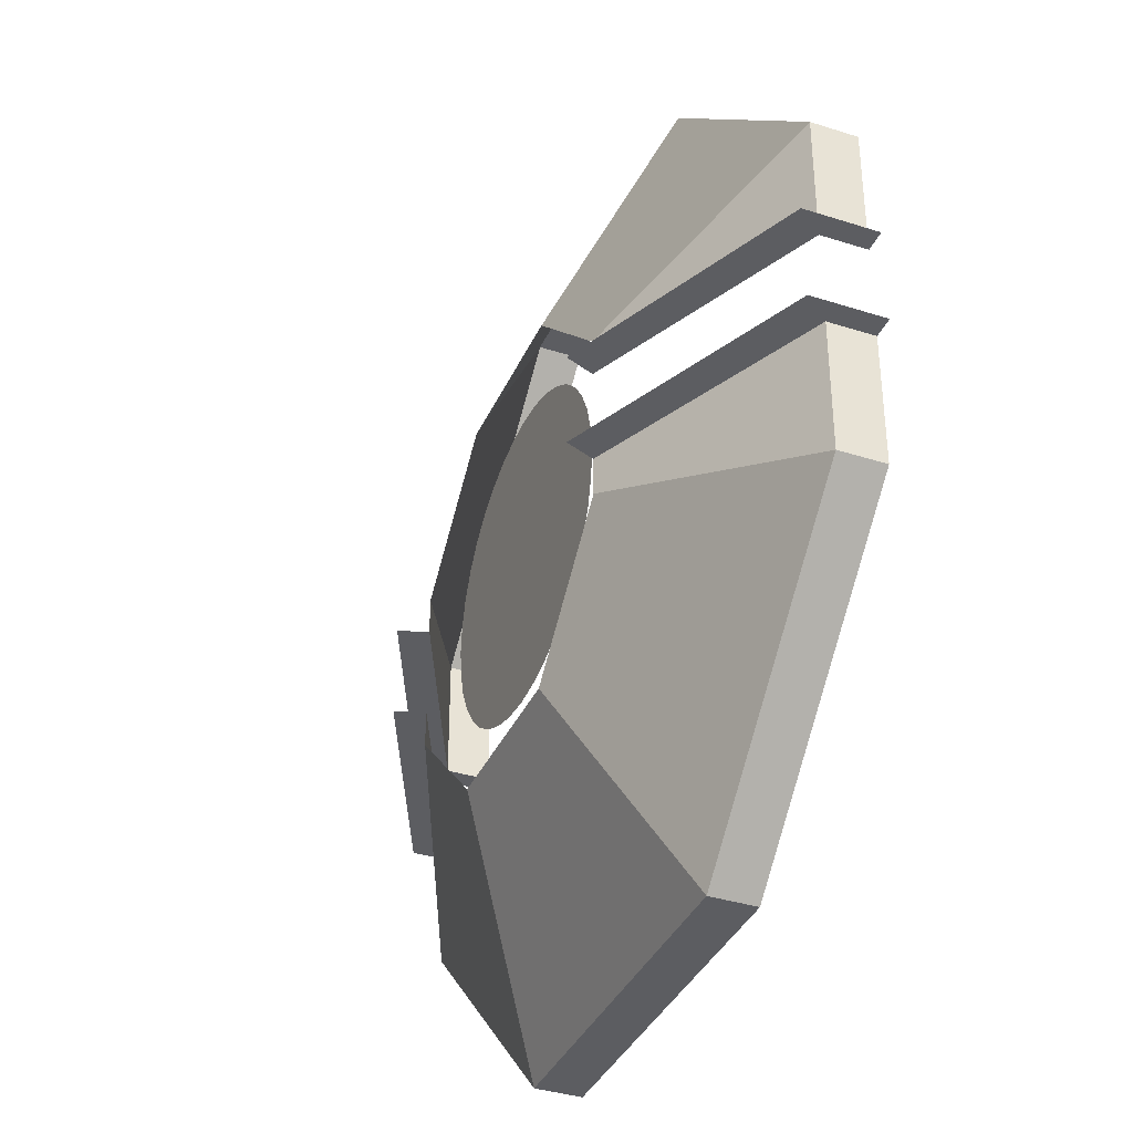
<metadata>
{"format":"obj","ext":"obj","renderer":"f3d","projection":"perspective","resolution":1024,"background":"white","views":[{"elev":-37.2,"azim":67.6,"up":"+Z"}]}
</metadata>
<code>
g stadium_arena
v 0.05769 0.1547 0.02011
v 0.06235 0.1547 0.02153
v 0.05852 0.1547 0.03032
v 0.05309 0.1547 0.03911
v 0.04636 0.1547 0.04695
v 0.03848 0.1547 0.05363
v 0.02965 0.1547 0.059
v 0.02009 0.1547 0.06293
v 0.01064 0.1547 0.06526
v 0.01861 0.1547 0.05831
v 0.009855 0.1547 0.06047
v 0.02746 0.1547 0.05467
v 0.03564 0.1547 0.0497
v 0.04293 0.1547 0.0435
v 0.04917 0.1547 0.03625
v 0.0542 0.1547 0.0281
v 0.05841 0.1547 0.01801
v 0.06334 0.1547 0.01881
v 0.06069 0.1547 0.02563
v 0.05598 0.1547 0.03482
v 0.04988 0.1547 0.04316
v 0.04255 0.1547 0.05044
v 0.03417 0.1547 0.05649
v 0.02495 0.1547 0.06115
v 0.01511 0.1547 0.06432
v 0.004515 0.1547 0.06593
v 0.004178 0.1547 0.06109
v 0.01399 0.1547 0.05959
v 0.02311 0.1547 0.05666
v 0.03165 0.1547 0.05235
v 0.03941 0.1547 0.04674
v 0.0462 0.1547 0.04
v 0.05185 0.1547 0.03227
v 0.05622 0.1547 0.02376
v 0.05877 0.1547 0.01667
v 0.06401 0.1547 0.01669
v 0.006777 0.1547 0.06089
v 0.007321 0.1547 0.06572
v -0.05812 0.1547 0.01975
v -0.06279 0.1547 0.02114
v -0.059 0.1547 0.02995
v -0.05363 0.1547 0.03878
v -0.04695 0.1547 0.04666
v -0.03911 0.1547 0.05339
v -0.03032 0.1547 0.05882
v -0.02079 0.1547 0.0628
v -0.01135 0.1547 0.06519
v -0.01927 0.1547 0.05819
v -0.01053 0.1547 0.06041
v -0.0281 0.1547 0.0545
v -0.03625 0.1547 0.04947
v -0.0435 0.1547 0.04324
v -0.0497 0.1547 0.03594
v -0.05467 0.1547 0.02776
v -0.05882 0.1547 0.01765
v -0.06376 0.1547 0.01841
v -0.06115 0.1547 0.02525
v -0.05649 0.1547 0.03447
v -0.05044 0.1547 0.04285
v -0.04316 0.1547 0.05018
v -0.03482 0.1547 0.05628
v -0.02563 0.1547 0.061
v -0.01581 0.1547 0.06422
v -0.005226 0.1547 0.0659
v -0.004858 0.1547 0.06106
v -0.01467 0.1547 0.0595
v -0.02376 0.1547 0.05652
v -0.03227 0.1547 0.05215
v -0.04 0.1547 0.0465
v -0.04674 0.1547 0.03971
v -0.05235 0.1547 0.03195
v -0.05666 0.1547 0.02341
v -0.05917 0.1547 0.0163
v -0.06441 0.1547 0.01629
v -0.007457 0.1547 0.06085
v -0.008031 0.1547 0.06567
v -0.0001366 0.1547 0.0254
v -0.0001509 0.1547 0.03001
v -0.02919 0.1547 0.007504
v -0.003976 0.1547 0.02508
v -0.007719 0.1547 0.02417
v -0.01127 0.1547 0.02269
v -0.01455 0.1547 0.02066
v -0.01747 0.1547 0.01815
v -0.01997 0.1547 0.01522
v -0.02197 0.1547 0.01192
v -0.02336 0.1547 0.008649
v -0.02396 0.1547 0.006676
v -0.004845 0.1547 0.02962
v -0.009422 0.1547 0.02851
v -0.01377 0.1547 0.02669
v -0.01778 0.1547 0.02422
v -0.02135 0.1547 0.02115
v -0.0244 0.1547 0.01756
v -0.02684 0.1547 0.01353
v -0.02855 0.1547 0.009539
v -0.02459 0.1547 0.003447
v -0.002062 0.1547 0.02532
v -0.005865 0.1547 0.0247
v -0.009525 0.1547 0.0235
v -0.01295 0.1547 0.02174
v -0.01606 0.1547 0.01947
v -0.01878 0.1547 0.01673
v -0.02103 0.1547 0.01361
v -0.02277 0.1547 0.01017
v -0.002506 0.1547 0.02991
v -0.007155 0.1547 0.02915
v -0.01163 0.1547 0.02769
v -0.01582 0.1547 0.02553
v -0.01962 0.1547 0.02275
v -0.02294 0.1547 0.01941
v -0.0257 0.1547 0.01559
v -0.02782 0.1547 0.01139
v -0.06585 0.1547 0.003285
v -0.06587 0.1547 0.007409
v 0.02903 0.1547 0.007685
v 0.003704 0.1547 0.02511
v 0.007453 0.1547 0.02422
v 0.01102 0.1547 0.02276
v 0.01431 0.1547 0.02075
v 0.01725 0.1547 0.01826
v 0.01976 0.1547 0.01534
v 0.02178 0.1547 0.01206
v 0.02319 0.1547 0.008794
v 0.0238 0.1547 0.006825
v 0.004546 0.1547 0.02965
v 0.009129 0.1547 0.02857
v 0.01349 0.1547 0.02678
v 0.01751 0.1547 0.02433
v 0.0211 0.1547 0.02128
v 0.02417 0.1547 0.01771
v 0.02664 0.1547 0.0137
v 0.02837 0.1547 0.009716
v 0.02446 0.1547 0.0036
v 0.02446 0.1547 0.0036
v 0.001789 0.1547 0.02533
v 0.005596 0.1547 0.02474
v 0.009264 0.1547 0.02356
v 0.0127 0.1547 0.02182
v 0.01583 0.1547 0.01957
v 0.01856 0.1547 0.01685
v 0.02083 0.1547 0.01374
v 0.02259 0.1547 0.01031
v 0.002204 0.1547 0.02992
v 0.006859 0.1547 0.0292
v 0.01134 0.1547 0.02776
v 0.01555 0.1547 0.02563
v 0.01936 0.1547 0.02288
v 0.02271 0.1547 0.01956
v 0.02549 0.1547 0.01575
v 0.02764 0.1547 0.01156
v 0.06572 0.1547 0.003695
v 0.0657 0.1547 0.007819
v -0.5306 0.4083 1.281
v 0.5306 0.4083 1.281
v 0.5306 0.5436 1.281
v -0.5306 0.5436 1.281
v -1.281 0.4083 0.5306
v -1.281 0.5436 0.5306
v 1.281 0.4083 0.5306
v 1.281 0.5436 0.5306
v -1.281 0.4083 0.1404
v -1.281 0.5436 0.1404
v 1.281 0.4083 0.1404
v 1.281 0.5436 0.1404
v -0.5306 0.4084 1.281
v 0.5306 0.4084 1.281
v -1.281 0.4084 0.5306
v 1.281 0.4084 0.5306
v -1.281 0.4084 0.1404
v 1.281 0.4084 0.1404
v 0.9058 0.4084 0.9058
v -0.9058 0.4084 0.9058
v 1.907e-07 0.4084 1.281
v 1.326e-07 0.1018 0.6074
v -0.4295 0.1018 0.4295
v 0.4295 0.1018 0.4295
v 0.2653 0.4084 1.281
v 0.2516 0.1018 0.6074
v -0.7182 0.4084 1.093
v 1.093 0.4084 0.7182
v 0.6074 0.1018 0.2516
v -1.281 0.4084 0.3355
v 1.281 0.4084 0.3355
v 0.6074 0.1018 0.1404
v -0.6074 0.1018 0.1404
v 0.7182 0.4084 1.093
v -0.6074 0.1018 0.2516
v -1.093 0.4084 0.7182
v -0.2516 0.1018 0.6074
v -0.2653 0.4084 1.281
v -0.1258 0.1018 0.6074
v 0.1258 0.1018 0.6074
v -0.5185 0.1018 0.3406
v -0.3406 0.1018 0.5185
v 0.3406 0.1018 0.5185
v 0.5185 0.1018 0.3406
v -0.6074 0.1018 0.196
v 0.6074 0.1018 0.196
v 0.6074 0.1018 0.2238
v 0.6074 0.1018 0.1682
v -0.6074 0.1018 0.2238
v -0.6074 0.1018 0.1682
v 0.5629 0.1018 0.2961
v 0.474 0.1018 0.385
v 0.2961 0.1018 0.5629
v 0.385 0.1018 0.474
v 0.1887 0.1018 0.6074
v 0.0629 0.1018 0.6074
v -0.1887 0.1018 0.6074
v -0.0629 0.1018 0.6074
v -0.1327 0.4084 1.281
v 0.812 0.4084 0.9996
v 1.281 0.4084 0.2379
v -1.281 0.4084 0.433
v 1.187 0.4084 0.6244
v 0.398 0.4084 1.281
v 0.1327 0.4084 1.281
v 0.9996 0.4084 0.812
v -1.281 0.4084 0.2379
v 1.281 0.4084 0.433
v 0.6244 0.4084 1.187
v -0.398 0.4084 1.281
v -0.5306 0.4083 -1.281
v 0.5306 0.4083 -1.281
v 0.5306 0.5436 -1.281
v -0.5306 0.5436 -1.281
v -1.281 0.4083 -0.5306
v -1.281 0.5436 -0.5306
v 1.281 0.4083 -0.5306
v 1.281 0.5436 -0.5306
v -1.281 0.4083 -0.1404
v -1.281 0.5436 -0.1404
v 1.281 0.4083 -0.1404
v 1.281 0.5436 -0.1404
v -0.5306 0.4084 -1.281
v 0.5306 0.4084 -1.281
v -1.281 0.4084 -0.5306
v 1.281 0.4084 -0.5306
v -1.281 0.4084 -0.1404
v 1.281 0.4084 -0.1404
v 0.9058 0.4084 -0.9058
v -0.9058 0.4084 -0.9058
v 1.907e-07 0.4084 -1.281
v 1.326e-07 0.1018 -0.6074
v -0.4295 0.1018 -0.4295
v 0.4295 0.1018 -0.4295
v 0.2653 0.4084 -1.281
v 0.2516 0.1018 -0.6074
v -0.7182 0.4084 -1.093
v 1.093 0.4084 -0.7182
v 0.6074 0.1018 -0.2516
v -1.281 0.4084 -0.3355
v 1.281 0.4084 -0.3355
v 0.6074 0.1018 -0.1404
v -0.6074 0.1018 -0.1404
v 0.7182 0.4084 -1.093
v -0.6074 0.1018 -0.2516
v -1.093 0.4084 -0.7182
v -0.2516 0.1018 -0.6074
v -0.2653 0.4084 -1.281
v -0.1258 0.1018 -0.6074
v 0.1258 0.1018 -0.6074
v -0.5185 0.1018 -0.3406
v -0.3406 0.1018 -0.5185
v 0.3406 0.1018 -0.5185
v 0.5185 0.1018 -0.3406
v -0.6074 0.1018 -0.196
v 0.6074 0.1018 -0.196
v 0.6074 0.1018 -0.2238
v 0.6074 0.1018 -0.1682
v -0.6074 0.1018 -0.2238
v -0.6074 0.1018 -0.1682
v 1.281 0.4084 -0.2379
v -1.281 0.4084 -0.433
v -1.281 0.4084 -0.2379
v 1.281 0.4084 -0.433
v -0.01078 0.1547 0.009002
v -0.008676 0.1547 0.01104
v -0.006193 0.1547 0.01259
v -0.003442 0.1547 0.01359
v -0.0005425 0.1547 0.014
v 0.002378 0.1547 0.01379
v 0.005193 0.1547 0.01299
v 0.007778 0.1547 0.01161
v 0.01002 0.1547 0.009729
v 0.01182 0.1547 0.007422
v 0.01311 0.1547 0.00479
v 0.01381 0.1547 0.001949
v 0.01392 0.1547 -0.0009768
v 0.01341 0.1547 -0.00386
v 0.01231 0.1547 -0.006575
v 0.01067 0.1547 -0.009002
v 0.008569 0.1547 -0.01104
v 0.006086 0.1547 -0.01259
v 0.003334 0.1547 -0.01359
v 0.0004351 0.1547 -0.014
v -0.002486 0.1547 -0.01379
v -0.0053 0.1547 -0.01299
v -0.007885 0.1547 -0.01161
v -0.01013 0.1547 -0.009729
v -0.01193 0.1547 -0.007421
v -0.01321 0.1547 -0.00479
v -0.01392 0.1547 -0.001949
v -0.01402 0.1547 0.000977
v -0.01352 0.1547 0.00386
v -0.01242 0.1547 0.006575
v -0.478 0.1537 -0.001511
v -0.471 0.1537 0.08151
v -0.4497 0.1537 0.162
v -0.4147 0.1537 0.2377
v -0.3671 0.1537 0.3061
v -0.3084 0.1537 0.3652
v -0.2403 0.1537 0.4132
v -0.1649 0.1537 0.4486
v -0.08448 0.1537 0.4704
v -0.001504 0.1537 0.4779
v 0.08152 0.1537 0.4709
v 0.1621 0.1537 0.4496
v 0.2377 0.1537 0.4146
v 0.3061 0.1537 0.3671
v 0.3652 0.1537 0.3083
v 0.4132 0.1537 0.2402
v 0.4486 0.1537 0.1648
v 0.4704 0.1537 0.08444
v 0.4779 0.1537 0.001468
v 0.4709 0.1537 -0.08155
v 0.4496 0.1537 -0.1621
v 0.4147 0.1537 -0.2377
v 0.3671 0.1537 -0.3061
v 0.3084 0.1537 -0.3652
v 0.2403 0.1537 -0.4132
v 0.1649 0.1537 -0.4486
v 0.08445 0.1537 -0.4705
v 0.001475 0.1537 -0.478
v -0.08154 0.1537 -0.471
v -0.1621 0.1537 -0.4497
v -0.2377 0.1537 -0.4147
v -0.3061 0.1537 -0.3671
v -0.3652 0.1537 -0.3084
v -0.4132 0.1537 -0.2403
v -0.4486 0.1537 -0.1649
v -0.4705 0.1537 -0.08448
v -0.05812 0.1547 -0.01975
v -0.06279 0.1547 -0.02114
v -0.059 0.1547 -0.02995
v -0.05363 0.1547 -0.03878
v -0.04695 0.1547 -0.04666
v -0.03911 0.1547 -0.05339
v -0.03032 0.1547 -0.05882
v -0.02079 0.1547 -0.0628
v -0.01135 0.1547 -0.06519
v -0.01927 0.1547 -0.05819
v -0.01053 0.1547 -0.06041
v -0.0281 0.1547 -0.0545
v -0.03625 0.1547 -0.04947
v -0.0435 0.1547 -0.04324
v -0.0497 0.1547 -0.03594
v -0.05467 0.1547 -0.02776
v -0.05882 0.1547 -0.01765
v -0.06376 0.1547 -0.01841
v -0.06115 0.1547 -0.02525
v -0.05649 0.1547 -0.03447
v -0.05044 0.1547 -0.04285
v -0.04316 0.1547 -0.05018
v -0.03482 0.1547 -0.05628
v -0.02563 0.1547 -0.061
v -0.01581 0.1547 -0.06422
v -0.005226 0.1547 -0.0659
v -0.004858 0.1547 -0.06106
v -0.01467 0.1547 -0.0595
v -0.02376 0.1547 -0.05652
v -0.03227 0.1547 -0.05215
v -0.04 0.1547 -0.0465
v -0.04674 0.1547 -0.03971
v -0.05235 0.1547 -0.03195
v -0.05666 0.1547 -0.02341
v -0.05917 0.1547 -0.0163
v -0.06441 0.1547 -0.01629
v -0.007457 0.1547 -0.06085
v -0.008031 0.1547 -0.06567
v 0.05769 0.1547 -0.02011
v 0.06235 0.1547 -0.02153
v 0.05852 0.1547 -0.03032
v 0.05309 0.1547 -0.03911
v 0.04636 0.1547 -0.04695
v 0.03848 0.1547 -0.05363
v 0.02965 0.1547 -0.059
v 0.02009 0.1547 -0.06293
v 0.01064 0.1547 -0.06526
v 0.01861 0.1547 -0.05831
v 0.009855 0.1547 -0.06047
v 0.02746 0.1547 -0.05467
v 0.03564 0.1547 -0.0497
v 0.04293 0.1547 -0.0435
v 0.04917 0.1547 -0.03625
v 0.0542 0.1547 -0.0281
v 0.05841 0.1547 -0.01801
v 0.06334 0.1547 -0.01881
v 0.06069 0.1547 -0.02563
v 0.05598 0.1547 -0.03482
v 0.04988 0.1547 -0.04316
v 0.04255 0.1547 -0.05044
v 0.03417 0.1547 -0.05649
v 0.02495 0.1547 -0.06115
v 0.01511 0.1547 -0.06432
v 0.004515 0.1547 -0.06593
v 0.004178 0.1547 -0.06109
v 0.01399 0.1547 -0.05959
v 0.02311 0.1547 -0.05666
v 0.03165 0.1547 -0.05235
v 0.03941 0.1547 -0.04674
v 0.0462 0.1547 -0.04
v 0.05185 0.1547 -0.03227
v 0.05622 0.1547 -0.02376
v 0.05877 0.1547 -0.01667
v 0.06401 0.1547 -0.01669
v 0.006777 0.1547 -0.06089
v 0.007321 0.1547 -0.06572
v -0.0001366 0.1547 -0.0254
v -0.0001509 0.1547 -0.03001
v -0.02919 0.1547 -0.007504
v -0.003976 0.1547 -0.02508
v -0.007719 0.1547 -0.02417
v -0.01127 0.1547 -0.02269
v -0.01455 0.1547 -0.02066
v -0.01747 0.1547 -0.01815
v -0.01997 0.1547 -0.01522
v -0.02197 0.1547 -0.01192
v -0.02336 0.1547 -0.008649
v -0.02396 0.1547 -0.006676
v -0.004845 0.1547 -0.02962
v -0.009422 0.1547 -0.02851
v -0.01377 0.1547 -0.02669
v -0.01778 0.1547 -0.02422
v -0.02135 0.1547 -0.02115
v -0.0244 0.1547 -0.01756
v -0.02684 0.1547 -0.01353
v -0.02855 0.1547 -0.009539
v -0.02459 0.1547 -0.003447
v -0.002062 0.1547 -0.02532
v -0.005865 0.1547 -0.0247
v -0.009525 0.1547 -0.0235
v -0.01295 0.1547 -0.02174
v -0.01606 0.1547 -0.01947
v -0.01878 0.1547 -0.01673
v -0.02103 0.1547 -0.01361
v -0.02277 0.1547 -0.01017
v -0.002506 0.1547 -0.02991
v -0.007155 0.1547 -0.02915
v -0.01163 0.1547 -0.02769
v -0.01582 0.1547 -0.02553
v -0.01962 0.1547 -0.02275
v -0.02294 0.1547 -0.01941
v -0.0257 0.1547 -0.01559
v -0.02782 0.1547 -0.01139
v -0.06585 0.1547 -0.003285
v -0.06587 0.1547 -0.007409
v 0.02903 0.1547 -0.007685
v 0.003704 0.1547 -0.02511
v 0.007453 0.1547 -0.02422
v 0.01102 0.1547 -0.02276
v 0.01431 0.1547 -0.02075
v 0.01725 0.1547 -0.01826
v 0.01976 0.1547 -0.01534
v 0.02178 0.1547 -0.01206
v 0.02319 0.1547 -0.008794
v 0.0238 0.1547 -0.006825
v 0.004546 0.1547 -0.02965
v 0.009129 0.1547 -0.02857
v 0.01349 0.1547 -0.02678
v 0.01751 0.1547 -0.02433
v 0.0211 0.1547 -0.02128
v 0.02417 0.1547 -0.01771
v 0.02664 0.1547 -0.0137
v 0.02837 0.1547 -0.009716
v 0.02446 0.1547 -0.0036
v 0.02446 0.1547 -0.0036
v 0.001789 0.1547 -0.02533
v 0.005596 0.1547 -0.02474
v 0.009264 0.1547 -0.02356
v 0.0127 0.1547 -0.02182
v 0.01583 0.1547 -0.01957
v 0.01856 0.1547 -0.01685
v 0.02083 0.1547 -0.01374
v 0.02259 0.1547 -0.01031
v 0.002204 0.1547 -0.02992
v 0.006859 0.1547 -0.0292
v 0.01134 0.1547 -0.02776
v 0.01555 0.1547 -0.02563
v 0.01936 0.1547 -0.02288
v 0.02271 0.1547 -0.01956
v 0.02549 0.1547 -0.01575
v 0.02764 0.1547 -0.01156
v 0.06572 0.1547 -0.003695
v 0.0657 0.1547 -0.007819
v 1.346 0.5436 0.1404
v 1.346 0.3284 0.1404
v 1.346 0.3284 -0.1404
v 1.346 0.5436 -0.1404
v 0.6415 0.01547 0.1404
v -0.6415 0.01547 0.1404
v -1.343 0.3284 0.1404
v -1.343 0.3284 -0.1404
v -0.6415 0.01547 -0.1404
v 0.6415 0.01547 -0.1404
v -1.343 0.5436 0.1404
v -1.343 0.5436 -0.1404
v -0.5306 0.4083 1.281
v -0.5306 0.5436 1.281
v 0.5306 0.4083 1.281
v 0.5306 0.5436 1.281
v -1.281 0.4083 0.5306
v -1.281 0.5436 0.5306
v 1.281 0.5436 0.5306
v 1.281 0.4083 0.5306
v 1.281 0.4084 0.5306
v 0.6074 0.1018 0.2516
v -0.6074 0.1018 0.2516
v -1.281 0.4084 0.5306
v -0.2516 0.1018 0.6074
v -0.5306 0.4084 1.281
v 0.2516 0.1018 0.6074
v 0.5306 0.4084 1.281
v -0.5306 0.5436 -1.281
v -0.5306 0.4083 -1.281
v 0.5306 0.4083 -1.281
v 0.5306 0.5436 -1.281
v -1.281 0.5436 -0.5306
v -1.281 0.4083 -0.5306
v 1.281 0.4083 -0.5306
v 1.281 0.5436 -0.5306
v 0.5306 0.4084 -1.281
v 0.2516 0.1018 -0.6074
v -0.5306 0.4084 -1.281
v -0.2516 0.1018 -0.6074
v -1.281 0.4084 -0.5306
v -0.6074 0.1018 -0.2516
v 0.6074 0.1018 -0.2516
v 1.281 0.4084 -0.5306
v 1.281 0.4083 0.1404
v 1.281 0.5436 0.1404
v 1.281 0.5436 -0.1404
v 1.281 0.4083 -0.1404
v 0.6074 0.1018 0.1404
v 1.346 0.3284 0.1404
v 1.281 0.4084 0.1404
v -1.281 0.4084 0.1404
v -0.6074 0.1018 0.1404
v -0.6074 0.1018 -0.1404
v -1.281 0.4084 -0.1404
v 1.281 0.4084 -0.1404
v 1.346 0.3284 -0.1404
v 0.6074 0.1018 -0.1404
v -1.281 0.5436 0.1404
v -1.343 0.3284 0.1404
v -1.281 0.4083 0.1404
v -1.281 0.4083 -0.1404
v -1.343 0.3284 -0.1404
v -1.281 0.5436 -0.1404
g stadium_arena_0
f 2 18 17
f 1 2 17
f 17 18 35
f 18 36 35
f 19 2 1
f 34 19 1
f 3 19 34
f 16 3 34
f 20 3 16
f 33 20 16
f 4 20 33
f 15 4 33
f 21 4 15
f 32 21 15
f 5 21 32
f 14 5 32
f 22 5 14
f 31 22 14
f 6 22 31
f 13 6 31
f 23 6 13
f 30 23 13
f 7 23 30
f 12 7 30
f 24 7 12
f 29 24 12
f 8 24 29
f 10 8 29
f 25 8 10
f 28 25 10
f 9 25 28
f 11 9 28
f 11 37 9
f 37 38 9
f 38 37 27
f 26 38 27
f 55 73 74
f 56 55 74
f 56 40 55
f 40 39 55
f 40 57 39
f 57 72 39
f 57 41 72
f 41 54 72
f 41 58 54
f 58 71 54
f 58 42 71
f 42 53 71
f 42 59 53
f 59 70 53
f 59 43 70
f 43 52 70
f 43 60 52
f 60 69 52
f 60 44 69
f 44 51 69
f 44 61 51
f 61 68 51
f 61 45 68
f 45 50 68
f 45 62 50
f 62 67 50
f 62 46 67
f 46 48 67
f 46 63 48
f 63 66 48
f 63 47 66
f 47 49 66
f 47 76 49
f 76 75 49
f 75 76 65
f 76 64 65
f 106 98 80
f 89 106 80
f 106 78 98
f 78 77 98
f 89 80 99
f 107 89 99
f 107 99 81
f 90 107 81
f 90 81 100
f 108 90 100
f 108 100 82
f 91 108 82
f 91 82 101
f 109 91 101
f 109 101 83
f 92 109 83
f 92 83 102
f 110 92 102
f 110 102 84
f 93 110 84
f 93 84 103
f 111 93 103
f 111 103 85
f 94 111 85
f 94 85 104
f 112 94 104
f 112 104 86
f 95 112 86
f 95 86 105
f 113 95 105
f 113 105 87
f 96 113 87
f 96 87 79
f 87 88 79
f 79 88 97
f 79 97 114
f 115 79 114
f 78 144 136
f 77 78 136
f 136 144 117
f 144 126 117
f 117 126 137
f 126 145 137
f 137 145 118
f 145 127 118
f 118 127 138
f 127 146 138
f 138 146 119
f 146 128 119
f 119 128 139
f 128 147 139
f 139 147 120
f 147 129 120
f 120 129 140
f 129 148 140
f 140 148 121
f 148 130 121
f 121 130 141
f 130 149 141
f 141 149 122
f 149 131 122
f 122 131 142
f 131 150 142
f 142 150 123
f 150 132 123
f 123 132 143
f 132 151 143
f 143 151 124
f 151 133 124
f 124 133 125
f 133 116 125
f 134 125 116
f 135 116 153
f 152 135 153
f 297 281 282
f 283 297 282
f 297 280 281
f 297 279 280
f 297 278 279
f 297 307 278
f 297 306 307
f 297 305 306
f 297 304 305
f 297 303 304
f 283 284 297
f 297 302 303
f 284 285 297
f 285 286 297
f 286 287 297
f 287 288 297
f 288 289 297
f 289 290 297
f 290 291 297
f 291 292 297
f 292 293 297
f 293 294 297
f 294 295 297
f 295 296 297
f 297 301 302
f 297 300 301
f 297 299 300
f 297 298 299
f 360 361 379
f 378 360 379
f 345 361 360
f 344 345 360
f 362 345 344
f 377 362 344
f 346 362 377
f 359 346 377
f 363 346 359
f 376 363 359
f 347 363 376
f 358 347 376
f 364 347 358
f 375 364 358
f 348 364 375
f 357 348 375
f 365 348 357
f 374 365 357
f 349 365 374
f 356 349 374
f 366 349 356
f 373 366 356
f 350 366 373
f 355 350 373
f 367 350 355
f 372 367 355
f 351 367 372
f 353 351 372
f 368 351 353
f 371 368 353
f 352 368 371
f 354 352 371
f 381 352 354
f 380 381 354
f 381 380 370
f 369 381 370
f 383 382 398
f 399 383 398
f 399 398 416
f 417 399 416
f 383 400 382
f 400 415 382
f 400 384 415
f 384 397 415
f 384 401 397
f 401 414 397
f 401 385 414
f 385 396 414
f 385 402 396
f 402 413 396
f 402 386 413
f 386 395 413
f 386 403 395
f 403 412 395
f 403 387 412
f 387 394 412
f 387 404 394
f 404 411 394
f 404 388 411
f 388 393 411
f 388 405 393
f 405 410 393
f 405 389 410
f 389 391 410
f 389 406 391
f 406 409 391
f 406 390 409
f 390 392 409
f 418 392 390
f 419 418 390
f 418 419 408
f 419 407 408
f 449 432 423
f 441 449 423
f 421 449 441
f 420 421 441
f 423 432 442
f 432 450 442
f 442 450 424
f 450 433 424
f 424 433 443
f 433 451 443
f 443 451 425
f 451 434 425
f 425 434 444
f 434 452 444
f 444 452 426
f 452 435 426
f 426 435 445
f 435 453 445
f 445 453 427
f 453 436 427
f 427 436 446
f 436 454 446
f 446 454 428
f 454 437 428
f 428 437 447
f 437 455 447
f 447 455 429
f 455 438 429
f 429 438 448
f 438 456 448
f 448 456 430
f 456 439 430
f 430 439 422
f 431 430 422
f 431 422 440
f 440 422 457
f 422 458 457
f 421 420 479
f 487 421 479
f 487 479 460
f 469 487 460
f 469 460 480
f 488 469 480
f 488 480 461
f 470 488 461
f 470 461 481
f 489 470 481
f 489 481 462
f 471 489 462
f 471 462 482
f 490 471 482
f 490 482 463
f 472 490 463
f 472 463 483
f 491 472 483
f 491 483 464
f 473 491 464
f 473 464 484
f 492 473 484
f 492 484 465
f 474 492 465
f 474 465 485
f 493 474 485
f 493 485 466
f 475 493 466
f 475 466 486
f 494 475 486
f 494 486 467
f 476 494 467
f 476 467 468
f 459 476 468
f 468 477 459
f 459 478 496
f 478 495 496
g stadium_arena_1
f 156 155 154
f 157 156 154
f 510 509 158
f 159 510 158
f 161 160 511
f 512 161 511
f 513 162 163
f 514 513 163
f 515 165 164
f 516 515 164
f 193 209 218
f 178 193 218
f 208 193 178
f 217 208 178
f 179 208 217
f 167 179 217
f 218 209 174
f 209 175 174
f 174 175 212
f 175 211 212
f 212 211 192
f 191 212 192
f 191 192 223
f 192 210 223
f 223 210 521
f 522 223 521
f 195 176 173
f 180 195 173
f 190 195 180
f 166 190 180
f 173 176 189
f 176 194 189
f 189 194 188
f 168 189 188
f 197 205 219
f 181 197 219
f 204 197 181
f 216 204 181
f 182 204 216
f 169 182 216
f 219 205 172
f 205 177 172
f 172 177 213
f 177 207 213
f 213 207 196
f 187 213 196
f 187 196 222
f 196 206 222
f 222 206 523
f 524 222 523
f 185 201 214
f 171 185 214
f 214 201 184
f 201 199 184
f 184 199 221
f 199 200 221
f 221 200 517
f 200 518 517
f 198 203 220
f 183 198 220
f 183 215 198
f 215 202 198
f 519 202 215
f 520 519 215
f 220 203 186
f 170 220 186
f 226 227 224
f 225 226 224
f 525 229 228
f 526 525 228
f 231 528 527
f 230 231 527
f 530 529 233
f 232 530 233
f 532 531 234
f 235 532 234
f 257 237 249
f 266 257 249
f 242 257 266
f 247 242 266
f 242 247 251
f 247 267 251
f 251 267 239
f 267 252 239
f 259 238 258
f 264 259 258
f 243 259 264
f 246 243 264
f 243 246 250
f 246 265 250
f 250 265 535
f 265 536 535
f 261 236 260
f 262 261 260
f 244 261 262
f 245 244 262
f 244 245 248
f 245 263 248
f 248 263 533
f 263 534 533
f 273 268 253
f 276 273 253
f 253 268 272
f 275 253 272
f 275 272 537
f 272 538 537
f 276 240 273
f 240 256 273
f 274 254 269
f 271 274 269
f 269 254 277
f 270 269 277
f 270 277 539
f 277 540 539
f 271 255 274
f 255 241 274
f 497 498 541
f 542 497 541
f 499 500 543
f 544 499 543
f 546 501 545
f 547 546 545
f 502 503 548
f 549 502 548
f 504 505 550
f 551 504 550
f 506 553 552
f 554 506 552
f 556 507 555
f 557 556 555
f 508 559 558
f 560 508 558
g stadium_arena_2
f 318 335 317
f 335 316 317
f 335 315 316
f 335 314 315
f 335 313 314
f 335 312 313
f 335 311 312
f 335 310 311
f 335 309 310
f 335 308 309
f 335 343 308
f 335 342 343
f 335 341 342
f 335 340 341
f 335 339 340
f 335 338 339
f 335 337 338
f 335 336 337
f 318 319 335
f 319 320 335
f 320 321 335
f 321 322 335
f 322 323 335
f 323 324 335
f 324 325 335
f 325 326 335
f 326 327 335
f 327 328 335
f 328 329 335
f 329 330 335
f 330 331 335
f 331 332 335
f 332 333 335
f 333 334 335

</code>
